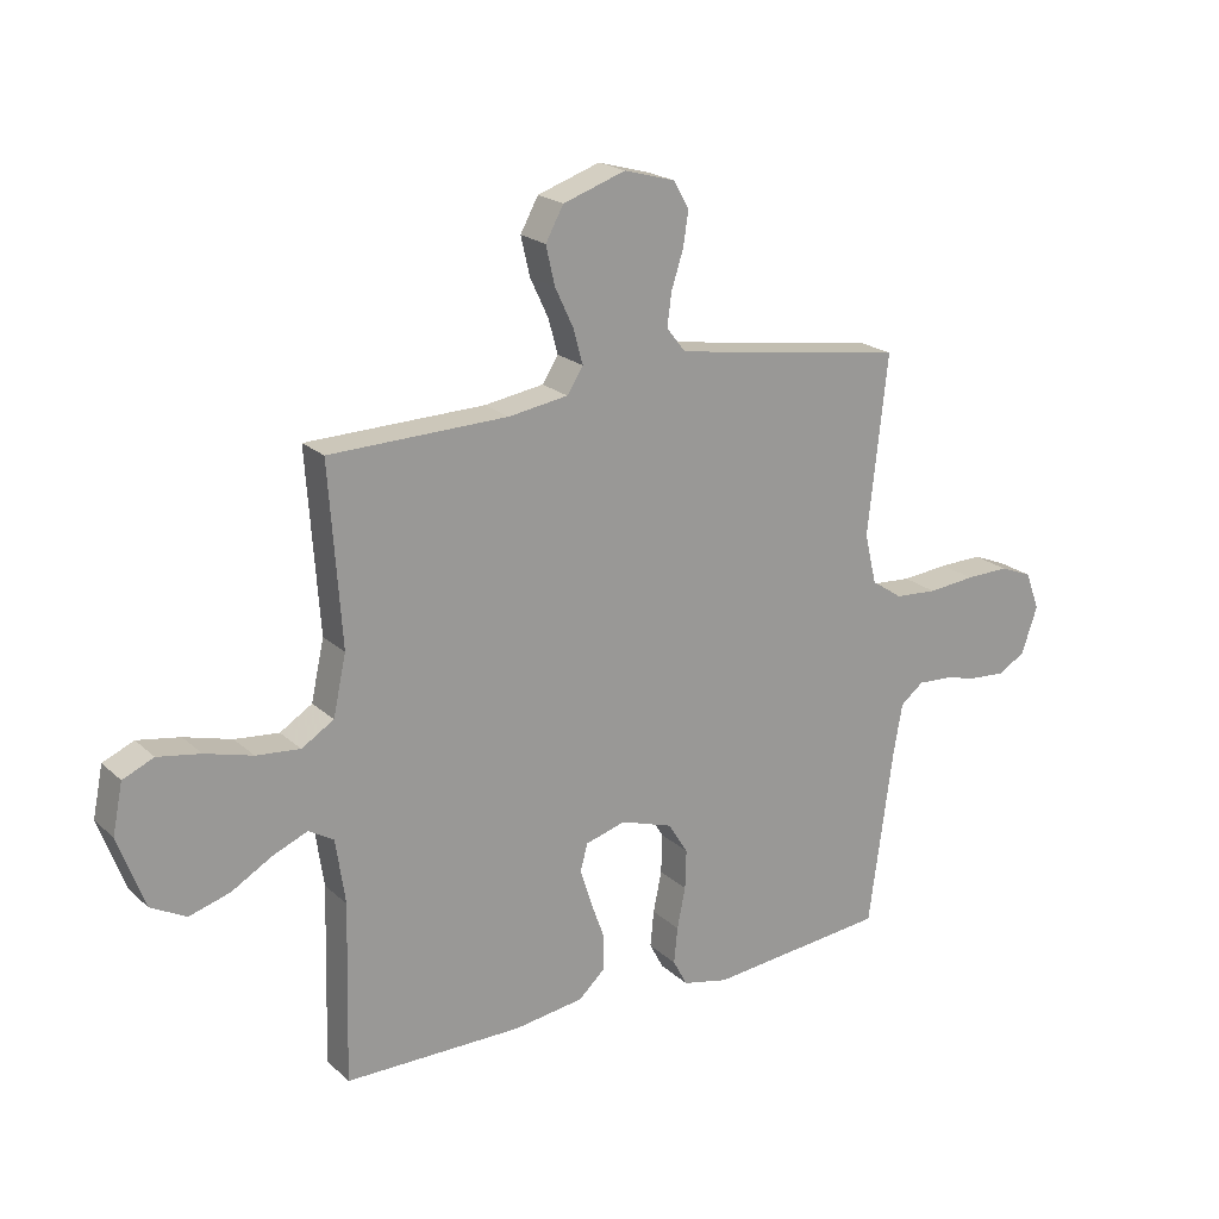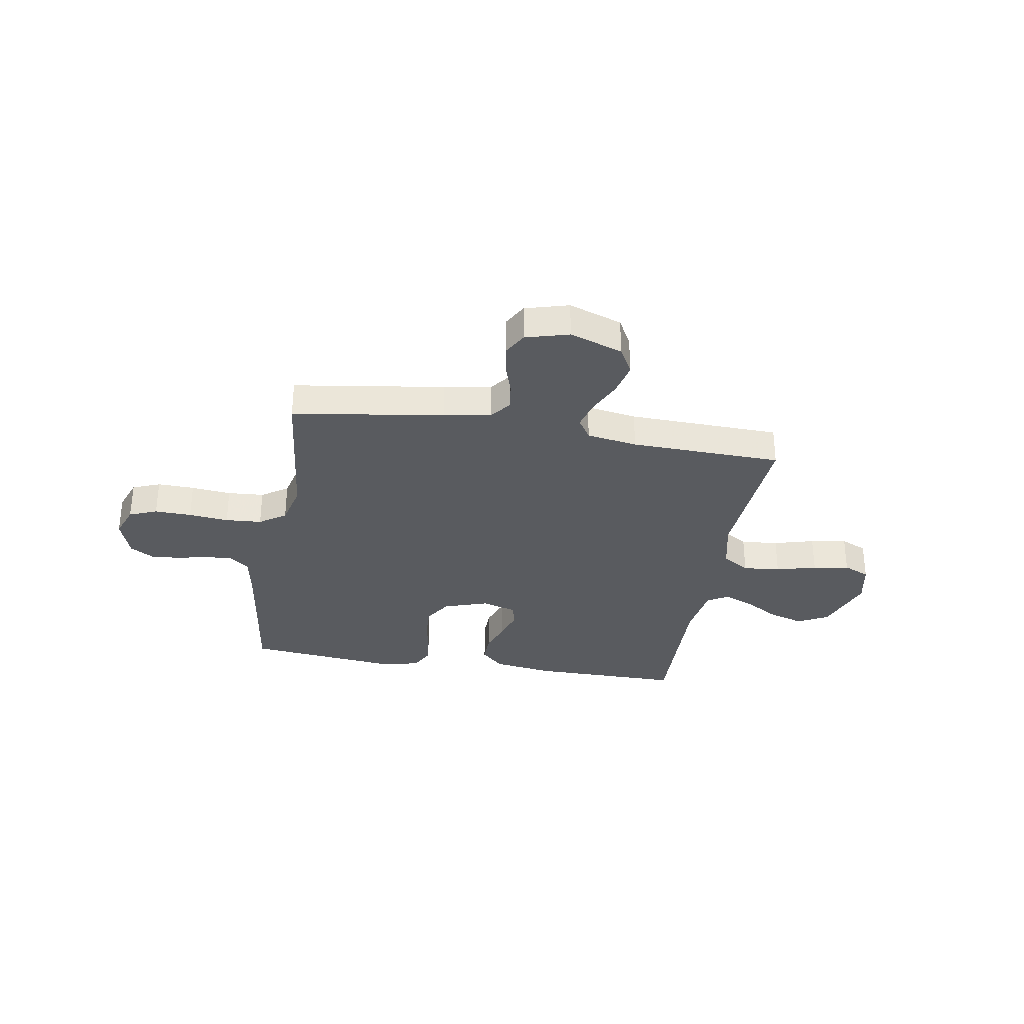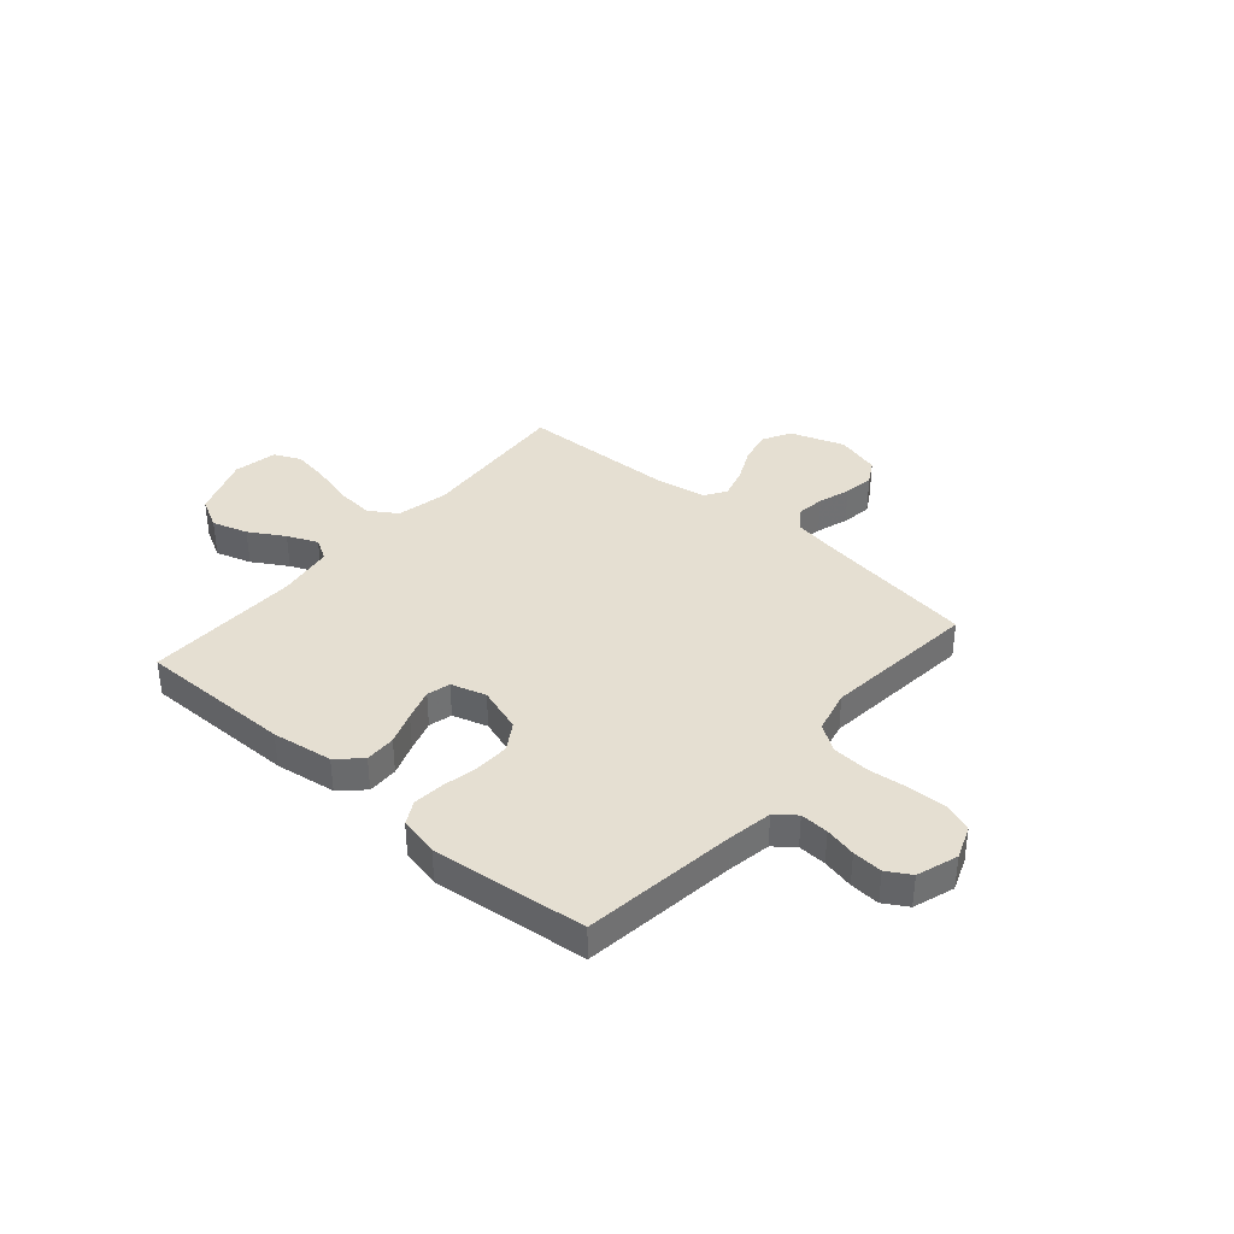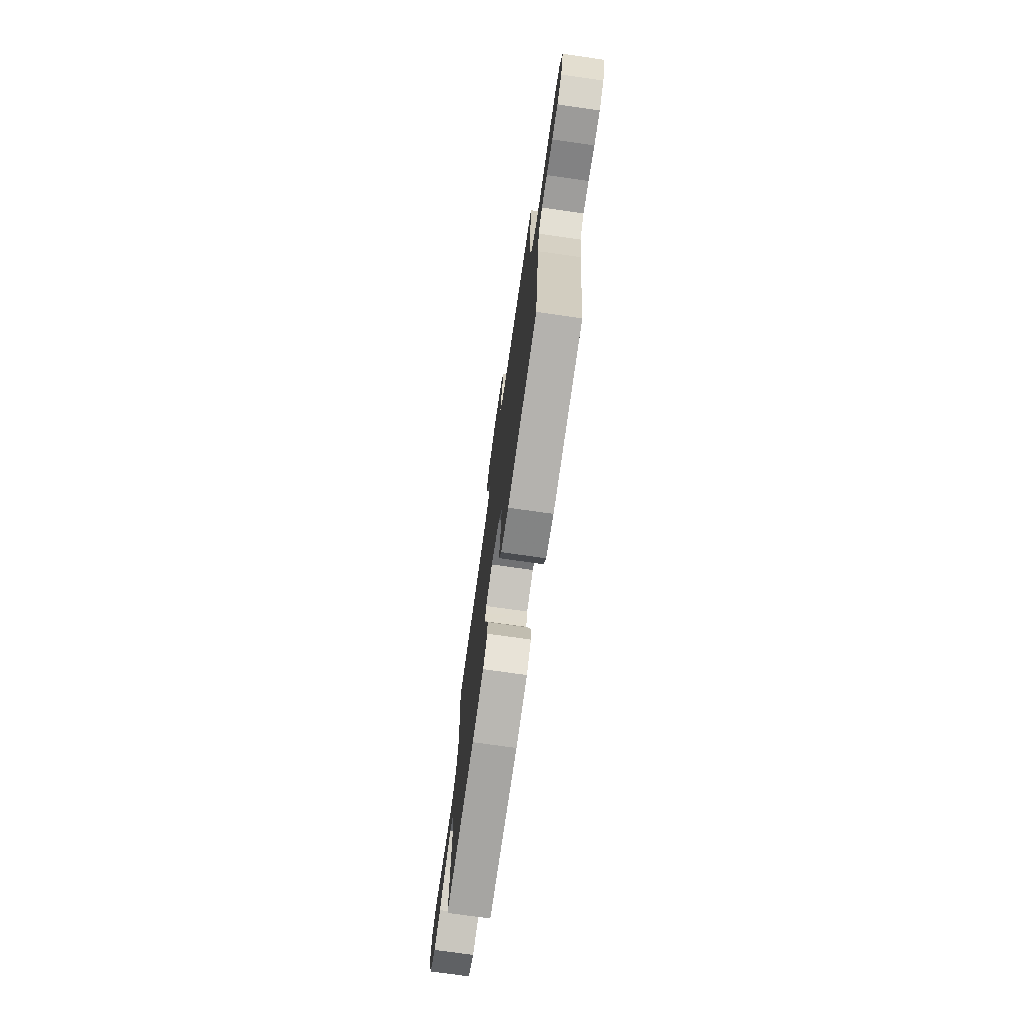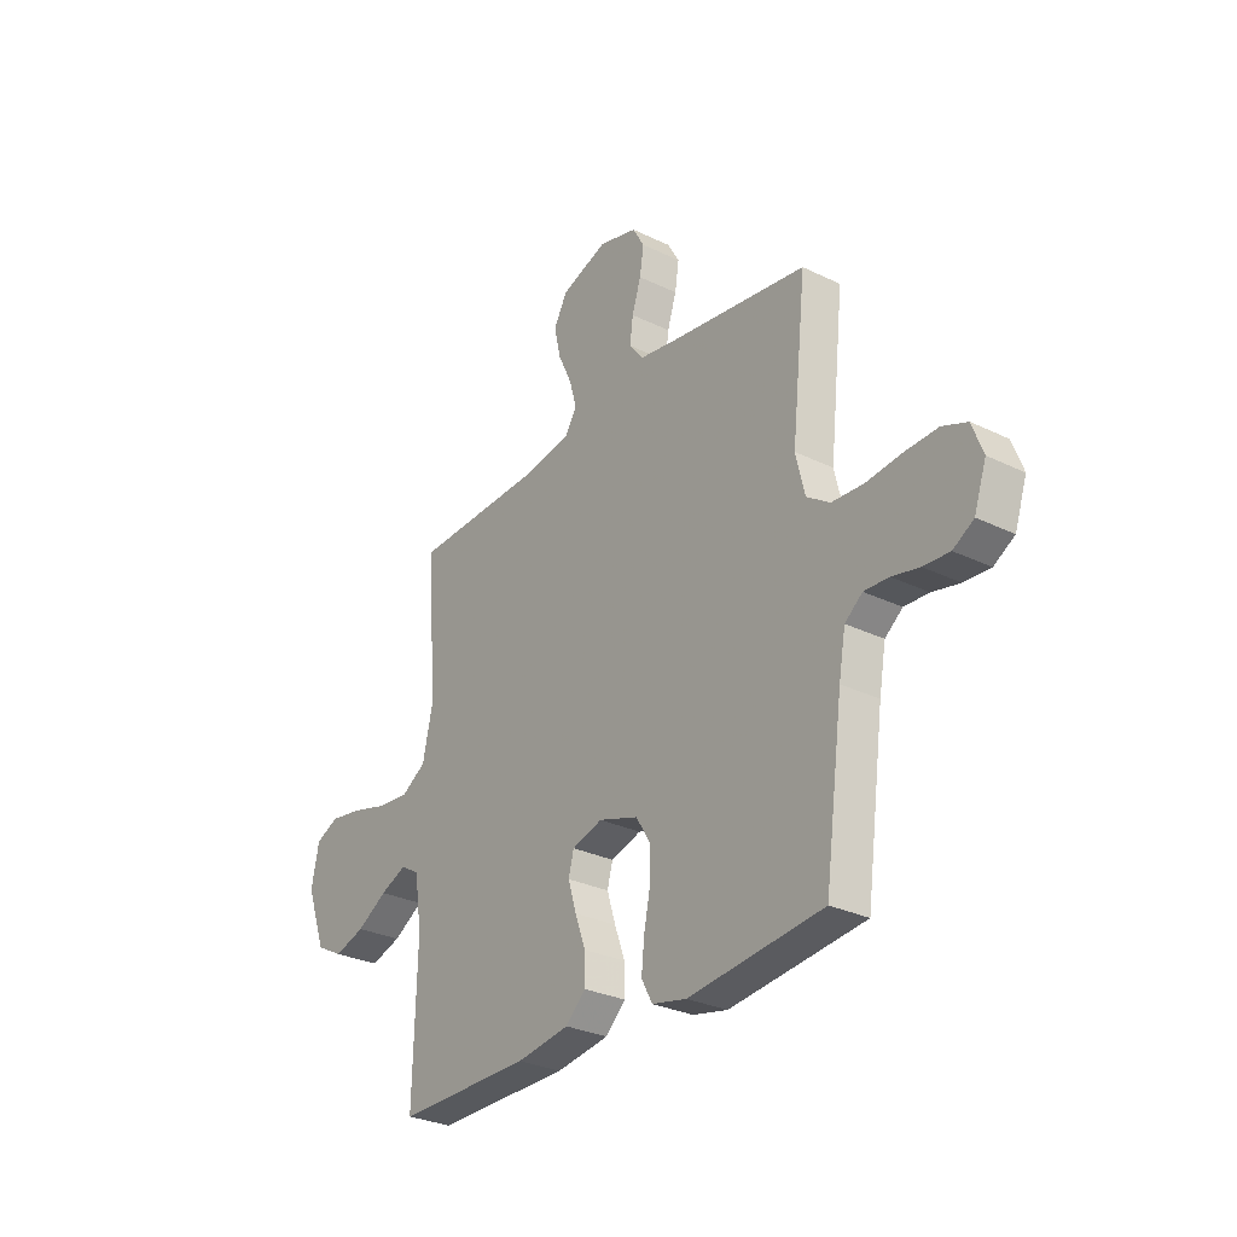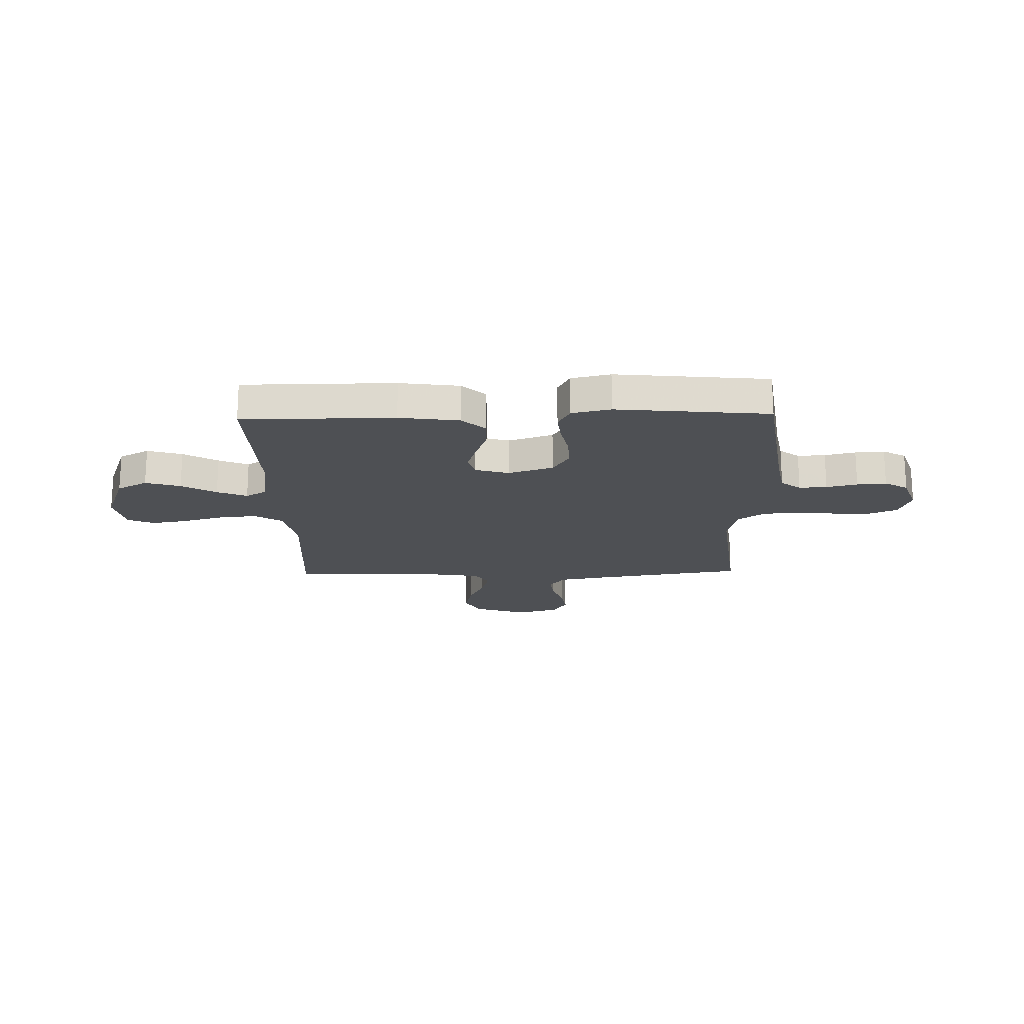
<metadata>
{"format":"obj","ext":"obj","renderer":"f3d","projection":"perspective","resolution":1024,"background":"white","views":[{"elev":20.7,"azim":147.3,"up":"+Z"},{"elev":-32.4,"azim":-9.6,"up":"+Y"},{"elev":37.3,"azim":-139.4,"up":"+Y"},{"elev":-73.8,"azim":-98.1,"up":"+Z"},{"elev":-29.2,"azim":-125.8,"up":"+Z"},{"elev":-18.7,"azim":-178.4,"up":"+Y"}]}
</metadata>
<code>
v -0.5 0.07 -0.5
v -0.541 0.07 -0.2
v -0.556 0.07 -0.116
v -0.595 0.07 -0.085
v -0.65 0.07 -0.088
v -0.711 0.07 -0.102
v -0.769 0.07 -0.106
v -0.815 0.07 -0.079
v -0.842 0.07 0
v -0.818 0.07 0.064
v -0.763 0.07 0.086
v -0.69 0.07 0.084
v -0.611 0.07 0.076
v -0.539 0.07 0.081
v -0.487 0.07 0.116
v -0.467 0.07 0.2
v -0.5 0.07 0.5
v -0.2 0.07 0.545
v -0.107 0.07 0.561
v -0.076 0.07 0.601
v -0.083 0.07 0.656
v -0.103 0.07 0.718
v -0.112 0.07 0.776
v -0.086 0.07 0.822
v 0 0.07 0.846
v 0.105 0.07 0.81
v 0.135 0.07 0.755
v 0.12 0.07 0.69
v 0.089 0.07 0.624
v 0.073 0.07 0.566
v 0.1 0.07 0.524
v 0.2 0.07 0.508
v 0.5 0.07 0.5
v 0.479 0.07 0.2
v 0.501 0.07 0.1
v 0.555 0.07 0.066
v 0.629 0.07 0.073
v 0.709 0.07 0.095
v 0.781 0.07 0.107
v 0.833 0.07 0.084
v 0.85 0.07 0
v 0.806 0.07 -0.12
v 0.746 0.07 -0.152
v 0.677 0.07 -0.131
v 0.609 0.07 -0.091
v 0.55 0.07 -0.066
v 0.508 0.07 -0.091
v 0.492 0.07 -0.2
v 0.5 0.07 -0.5
v 0.2 0.07 -0.5
v 0.082 0.07 -0.483
v 0.037 0.07 -0.441
v 0.038 0.07 -0.381
v 0.061 0.07 -0.317
v 0.08 0.07 -0.256
v 0.068 0.07 -0.211
v 0 0.07 -0.191
v -0.088 0.07 -0.22
v -0.121 0.07 -0.273
v -0.119 0.07 -0.339
v -0.105 0.07 -0.408
v -0.099 0.07 -0.469
v -0.123 0.07 -0.514
v -0.2 0.07 -0.531
v -0.5 0 -0.5
v -0.541 0 -0.2
v -0.556 0 -0.116
v -0.595 0 -0.085
v -0.65 0 -0.088
v -0.711 0 -0.102
v -0.769 0 -0.106
v -0.815 0 -0.079
v -0.842 0 0
v -0.818 0 0.064
v -0.763 0 0.086
v -0.69 0 0.084
v -0.611 0 0.076
v -0.539 0 0.081
v -0.487 0 0.116
v -0.467 0 0.2
v -0.5 0 0.5
v -0.2 0 0.545
v -0.107 0 0.561
v -0.076 0 0.601
v -0.083 0 0.656
v -0.103 0 0.718
v -0.112 0 0.776
v -0.086 0 0.822
v 0 0 0.846
v 0.105 0 0.81
v 0.135 0 0.755
v 0.12 0 0.69
v 0.089 0 0.624
v 0.073 0 0.566
v 0.1 0 0.524
v 0.2 0 0.508
v 0.5 0 0.5
v 0.479 0 0.2
v 0.501 0 0.1
v 0.555 0 0.066
v 0.629 0 0.073
v 0.709 0 0.095
v 0.781 0 0.107
v 0.833 0 0.084
v 0.85 0 0
v 0.806 0 -0.12
v 0.746 0 -0.152
v 0.677 0 -0.131
v 0.609 0 -0.091
v 0.55 0 -0.066
v 0.508 0 -0.091
v 0.492 0 -0.2
v 0.5 0 -0.5
v 0.2 0 -0.5
v 0.082 0 -0.483
v 0.037 0 -0.441
v 0.038 0 -0.381
v 0.061 0 -0.317
v 0.08 0 -0.256
v 0.068 0 -0.211
v 0 0 -0.191
v -0.088 0 -0.22
v -0.121 0 -0.273
v -0.119 0 -0.339
v -0.105 0 -0.408
v -0.099 0 -0.469
v -0.123 0 -0.514
v -0.2 0 -0.531
f 63 64 1 2
f 60 61 62 63
f 59 60 63 2
f 58 59 2 3
f 57 58 3 4
f 51 52 53 54
f 51 54 55
f 48 49 50 51
f 47 48 51 55
f 46 47 55 56
f 42 43 44 45
f 42 45 46
f 41 42 46
f 40 41 46
f 37 38 39 40
f 36 37 40 46
f 35 36 46 56
f 32 33 34
f 31 32 34 35
f 26 27 28 29
f 26 29 30
f 25 26 30
f 24 25 30
f 21 22 23 24
f 20 21 24 30
f 19 20 30 31
f 16 17 18
f 15 16 18 19
f 10 11 12 13
f 8 9 10 13
f 8 13 14
f 5 6 7 8
f 4 5 8 14
f 57 4 14 15
f 31 35 56 57
f 15 19 31 57
f 66 65 128 127
f 127 126 125 124
f 66 127 124 123
f 67 66 123 122
f 68 67 122 121
f 118 117 116 115
f 119 118 115
f 115 114 113 112
f 119 115 112 111
f 120 119 111 110
f 109 108 107 106
f 110 109 106
f 110 106 105
f 110 105 104
f 104 103 102 101
f 110 104 101 100
f 120 110 100 99
f 98 97 96
f 99 98 96 95
f 93 92 91 90
f 94 93 90
f 94 90 89
f 94 89 88
f 88 87 86 85
f 94 88 85 84
f 95 94 84 83
f 82 81 80
f 83 82 80 79
f 77 76 75 74
f 77 74 73 72
f 78 77 72
f 72 71 70 69
f 78 72 69 68
f 79 78 68 121
f 121 120 99 95
f 121 95 83 79
f 1 65 66 2
f 2 66 67 3
f 3 67 68 4
f 4 68 69 5
f 5 69 70 6
f 6 70 71 7
f 7 71 72 8
f 8 72 73 9
f 9 73 74 10
f 10 74 75 11
f 11 75 76 12
f 12 76 77 13
f 13 77 78 14
f 14 78 79 15
f 15 79 80 16
f 16 80 81 17
f 17 81 82 18
f 18 82 83 19
f 19 83 84 20
f 20 84 85 21
f 21 85 86 22
f 22 86 87 23
f 23 87 88 24
f 24 88 89 25
f 25 89 90 26
f 26 90 91 27
f 27 91 92 28
f 28 92 93 29
f 29 93 94 30
f 30 94 95 31
f 31 95 96 32
f 32 96 97 33
f 33 97 98 34
f 34 98 99 35
f 35 99 100 36
f 36 100 101 37
f 37 101 102 38
f 38 102 103 39
f 39 103 104 40
f 40 104 105 41
f 41 105 106 42
f 42 106 107 43
f 43 107 108 44
f 44 108 109 45
f 45 109 110 46
f 46 110 111 47
f 47 111 112 48
f 48 112 113 49
f 49 113 114 50
f 50 114 115 51
f 51 115 116 52
f 52 116 117 53
f 53 117 118 54
f 54 118 119 55
f 55 119 120 56
f 56 120 121 57
f 57 121 122 58
f 58 122 123 59
f 59 123 124 60
f 60 124 125 61
f 61 125 126 62
f 62 126 127 63
f 63 127 128 64
f 64 128 65 1

</code>
